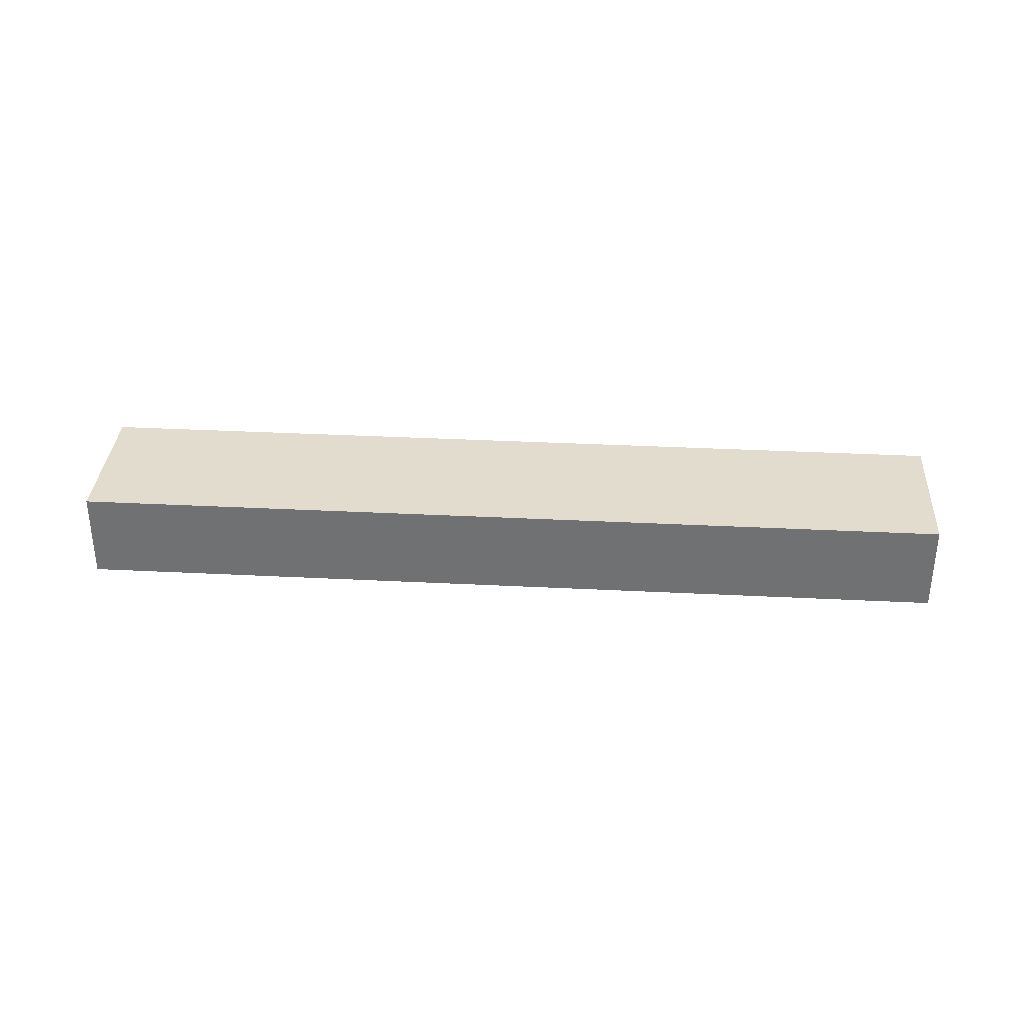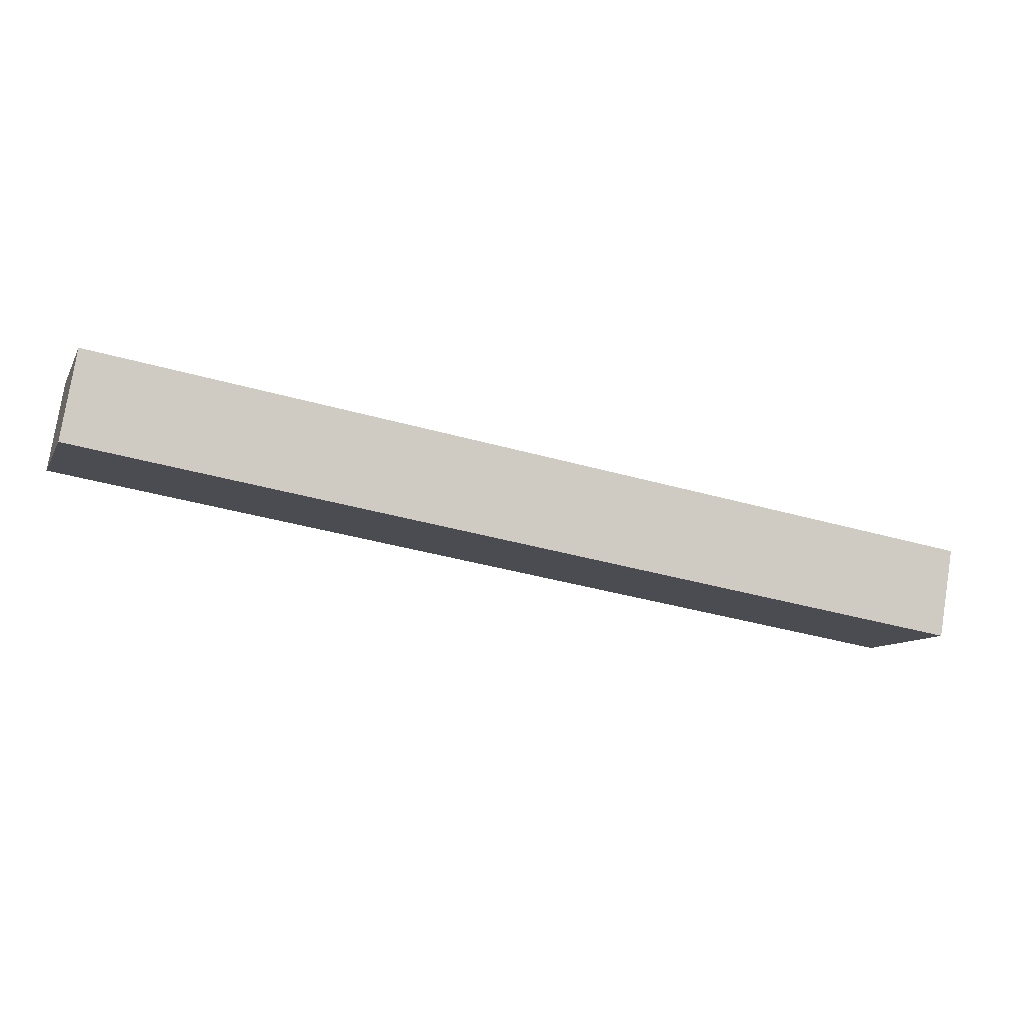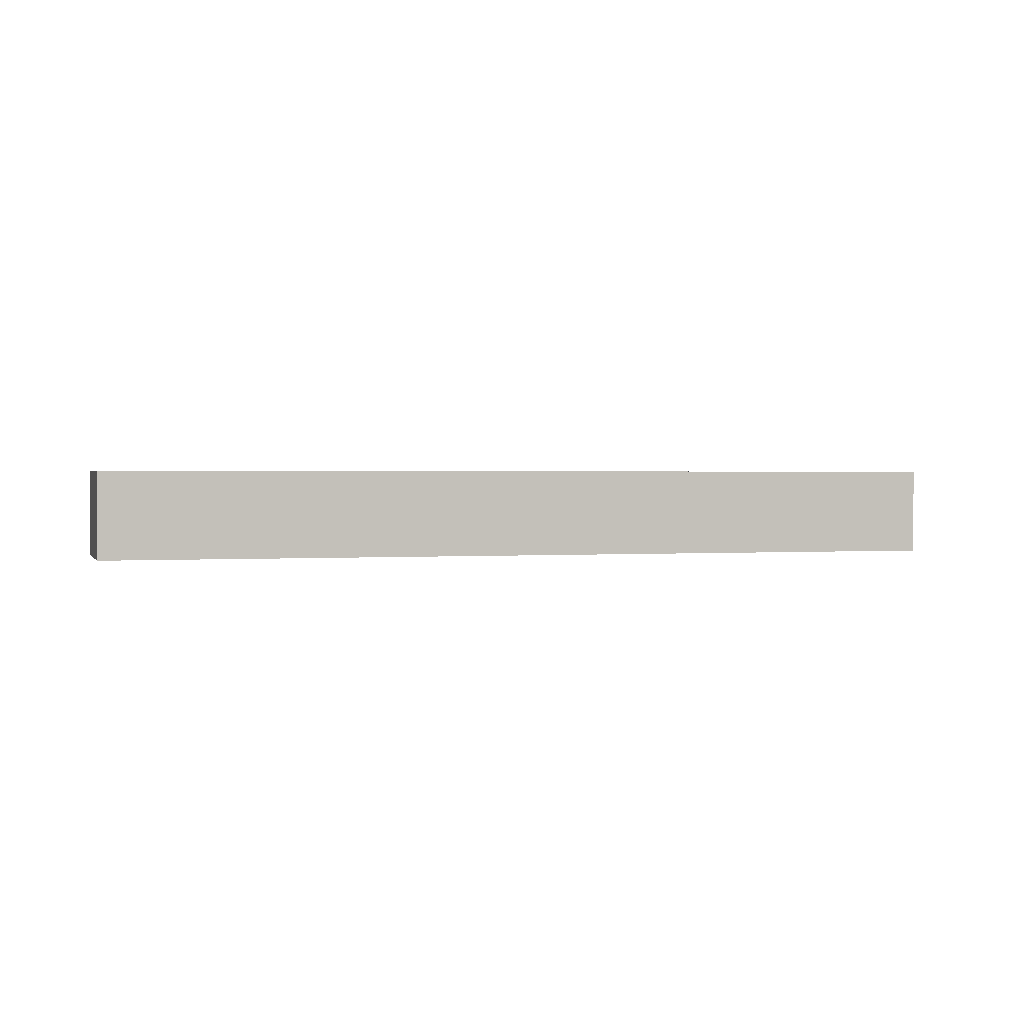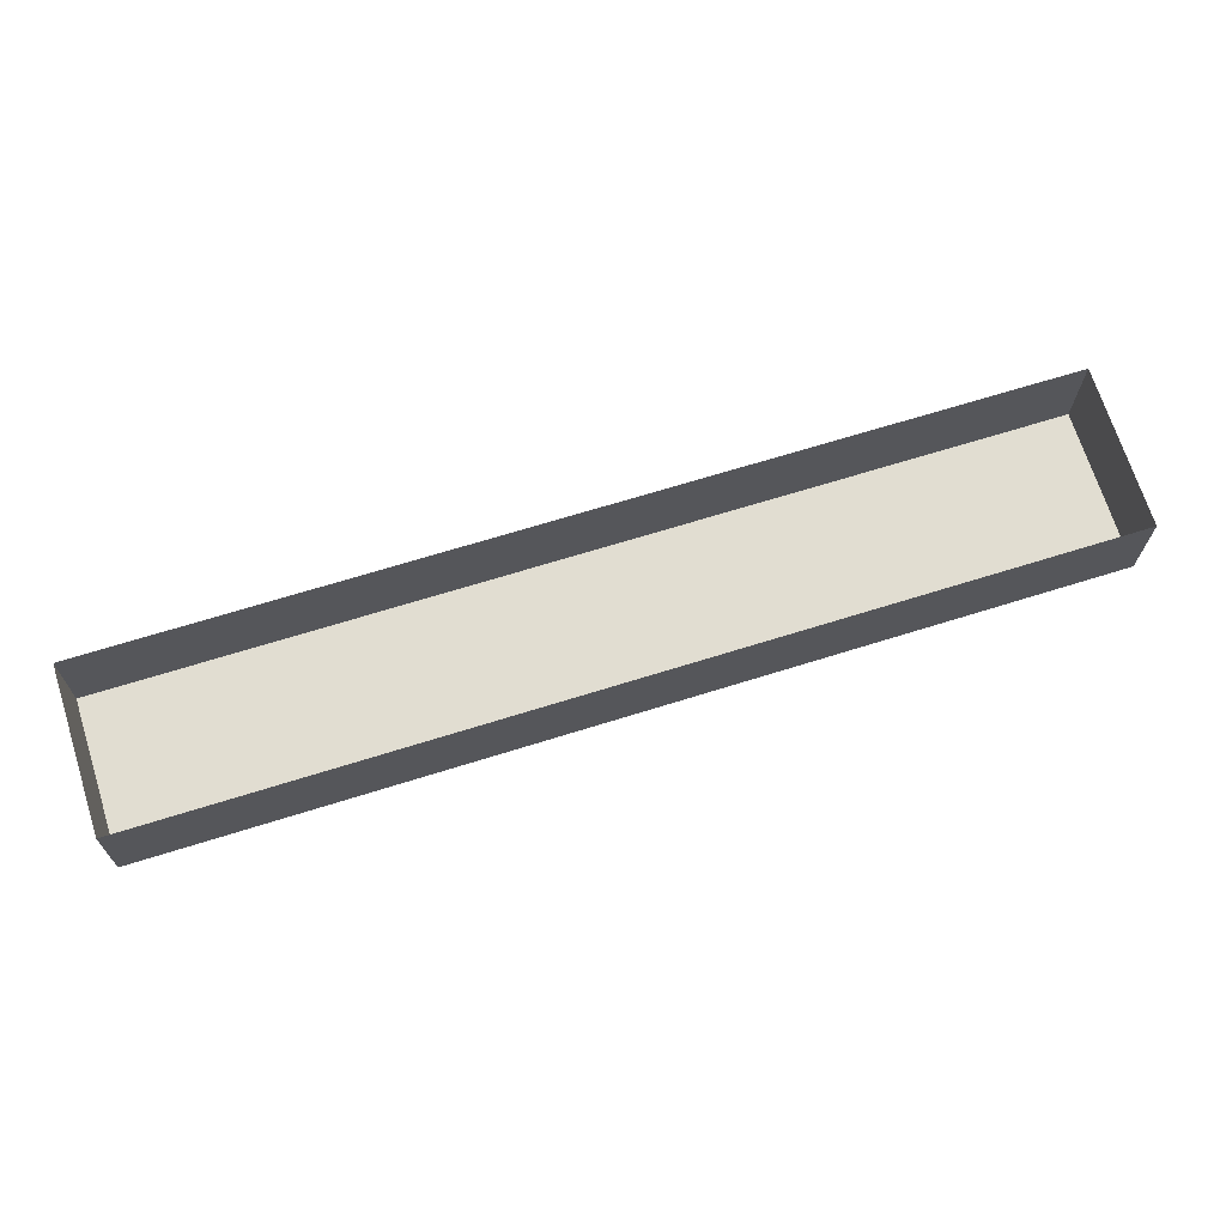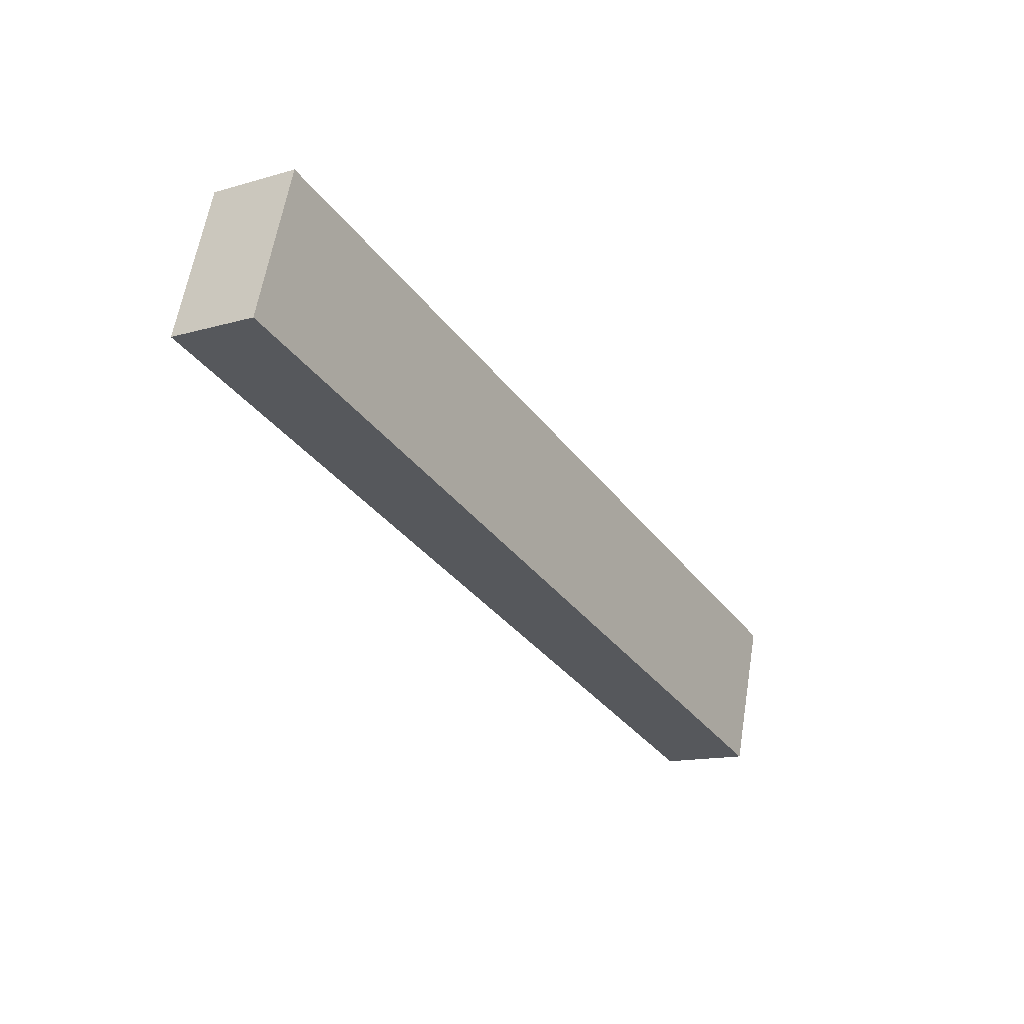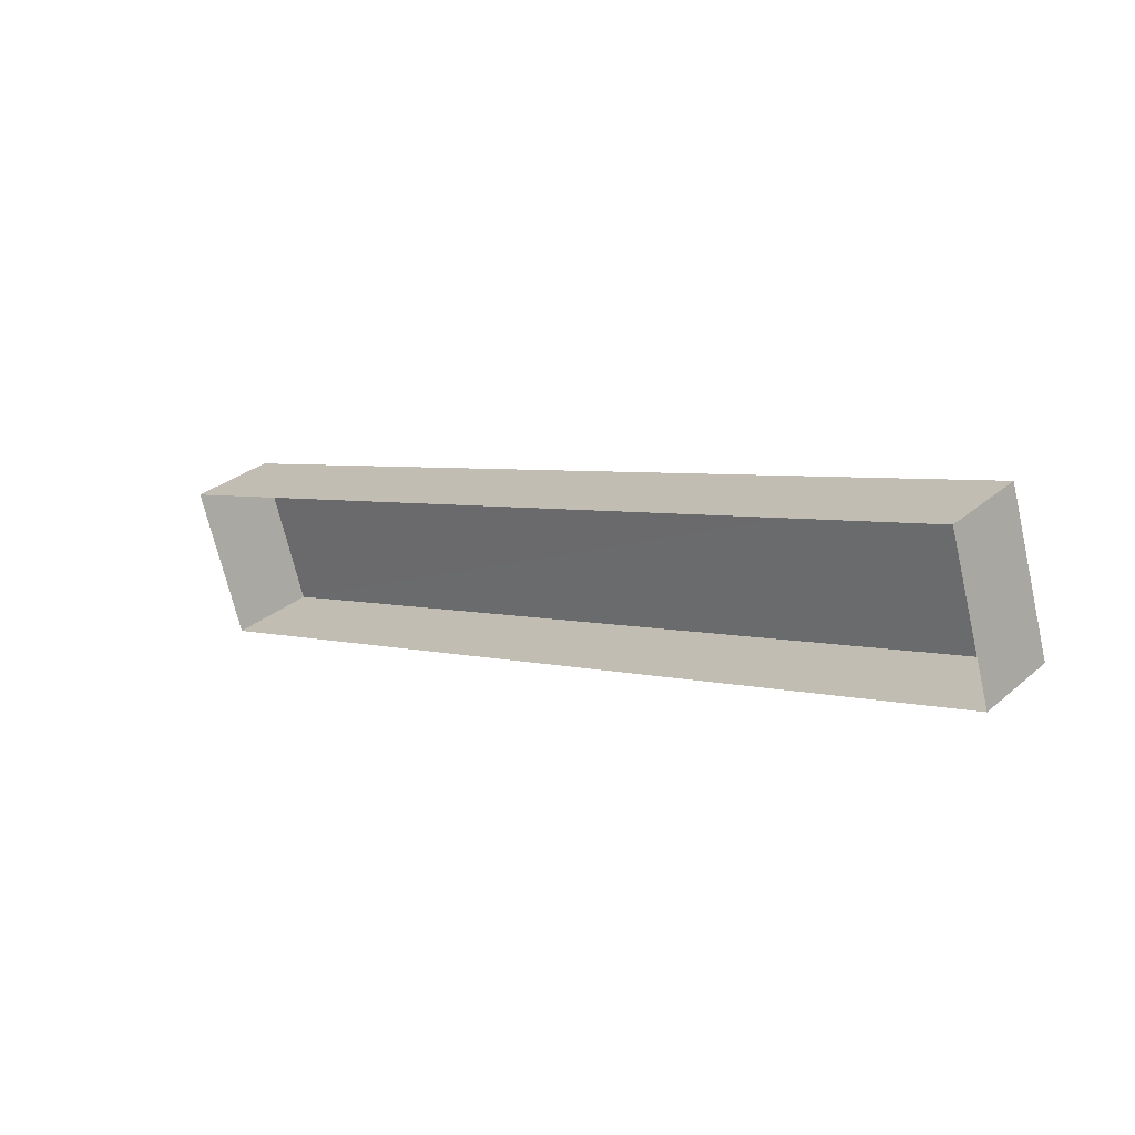
<metadata>
{"format":"obj","ext":"obj","renderer":"f3d","projection":"perspective","resolution":1024,"background":"white","views":[{"elev":34.0,"azim":-13.6,"up":"+Z"},{"elev":78.2,"azim":9.2,"up":"+Y"},{"elev":1.1,"azim":-33.5,"up":"+Z"},{"elev":-20.9,"azim":179.3,"up":"+Y"},{"elev":-13.8,"azim":-57.0,"up":"+Y"},{"elev":30.3,"azim":-140.2,"up":"+Y"}]}
</metadata>
<code>
v -2.256e+05 -1.274e+05 13
v -2.256e+05 -1.274e+05 13
v -2.256e+05 -1.274e+05 13
v -2.256e+05 -1.274e+05 13
v -2.256e+05 -1.274e+05 15.31
v -2.256e+05 -1.274e+05 15.31
v -2.256e+05 -1.274e+05 15.31
v -2.256e+05 -1.274e+05 15.31
f 1 2 3
f 1 4 2
f 5 6 7
f 5 8 6
f 7 3 2
f 5 7 2
f 6 1 3
f 7 6 3
f 5 2 4
f 8 5 4
f 8 4 1
f 6 8 1

</code>
